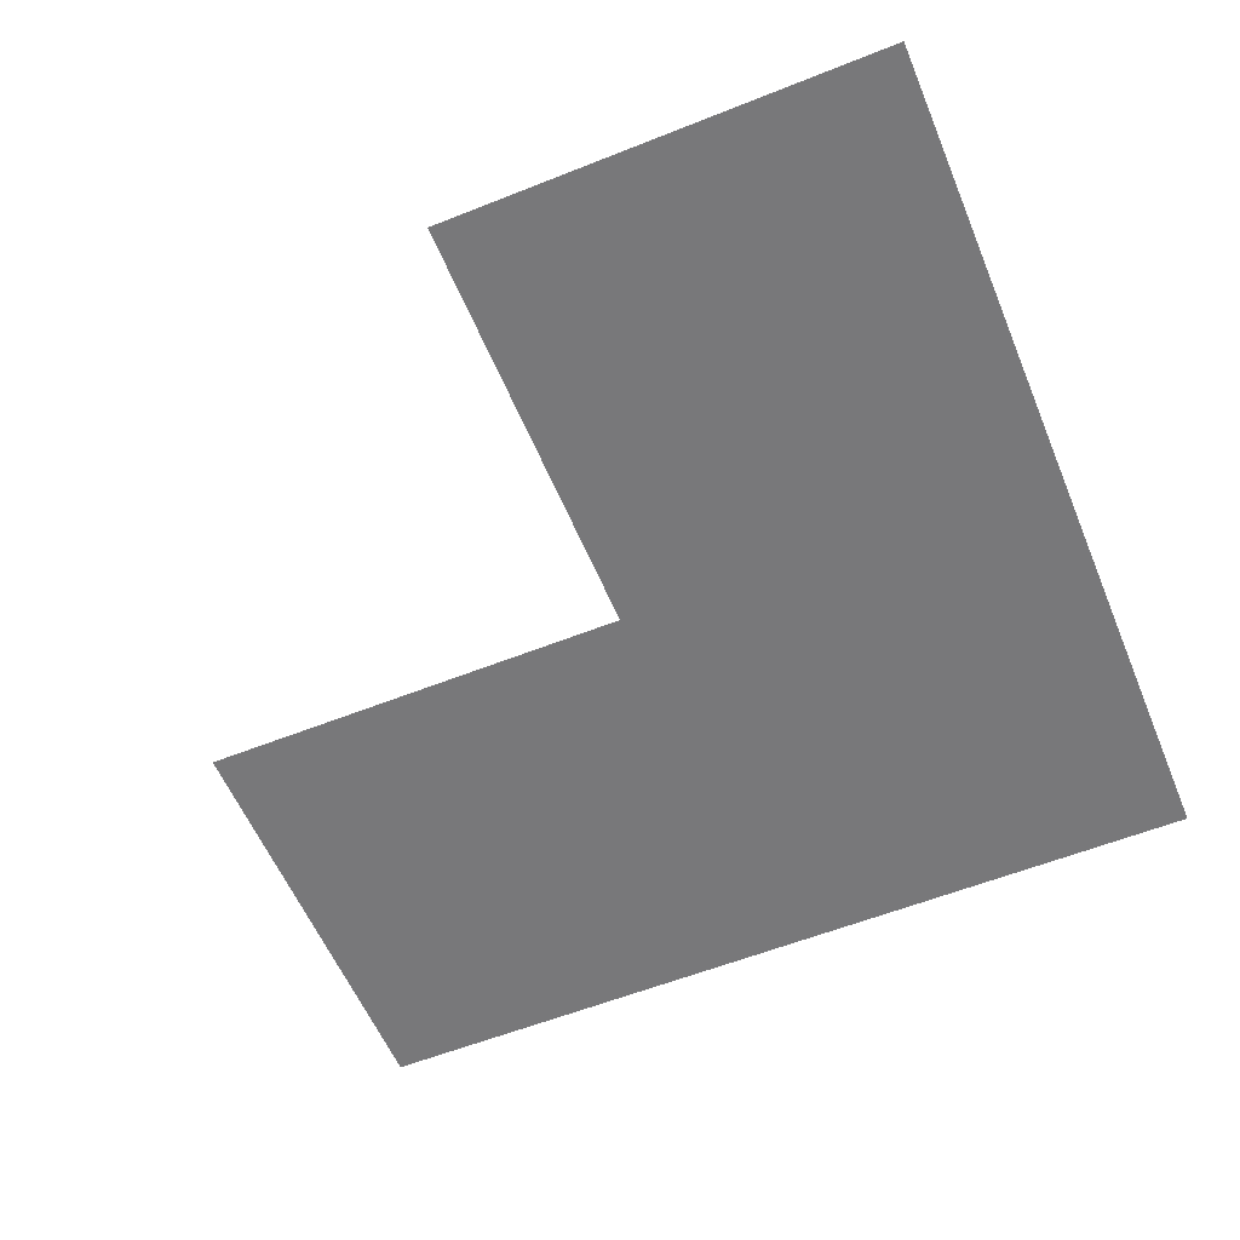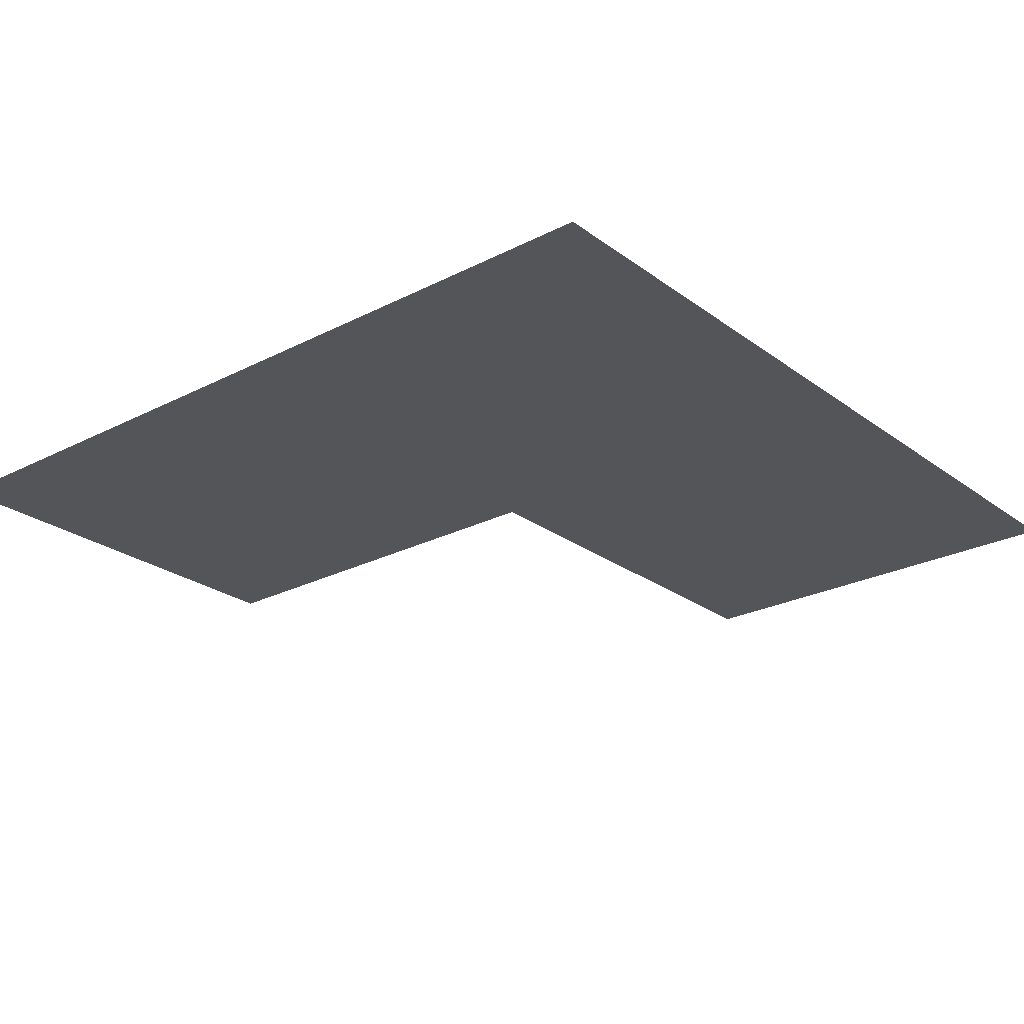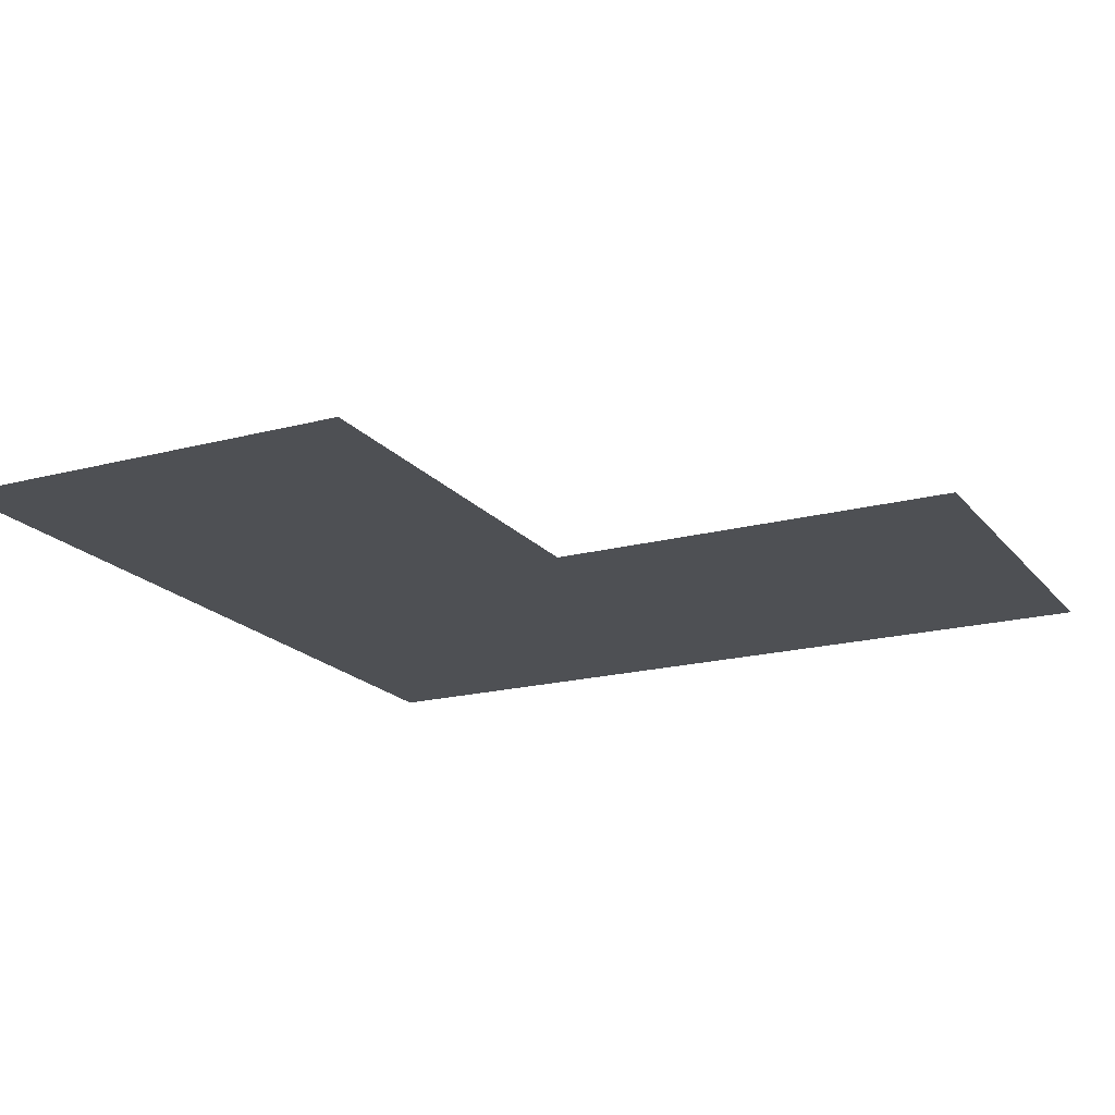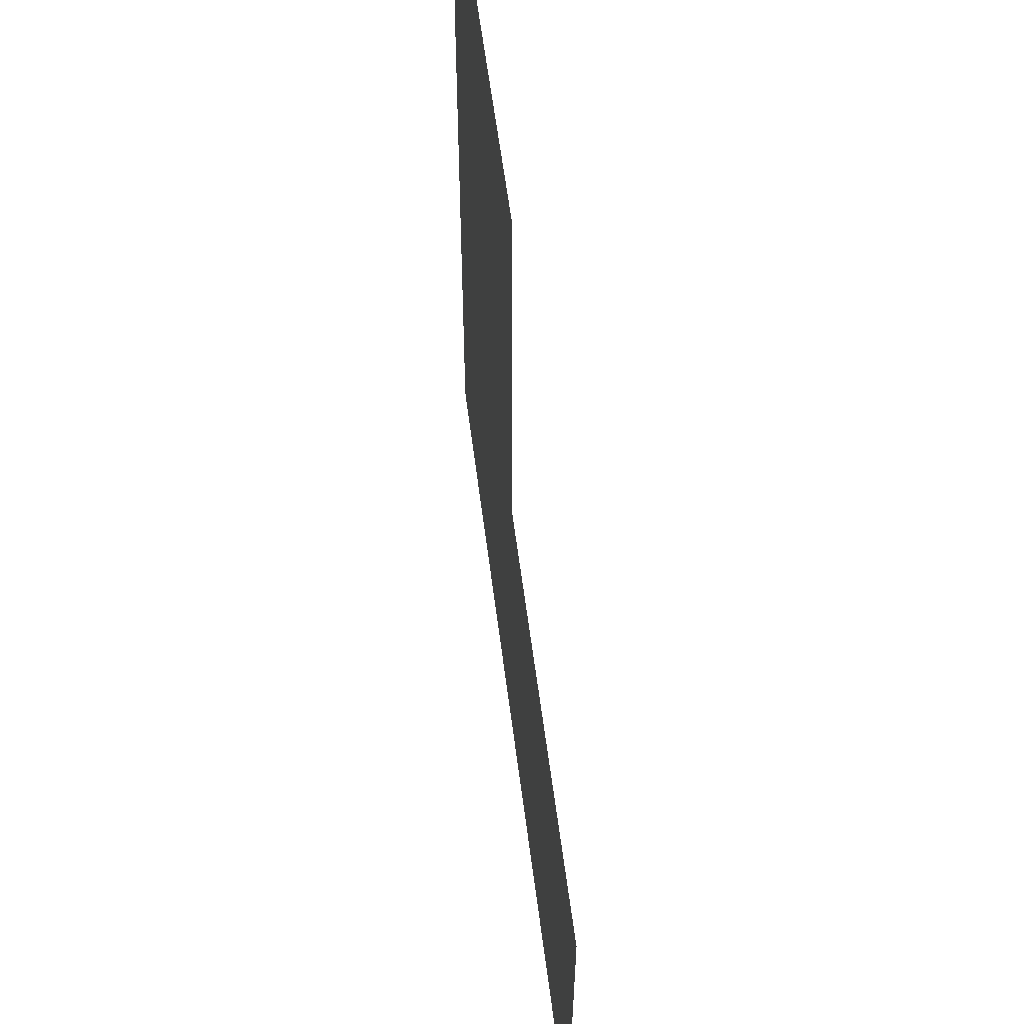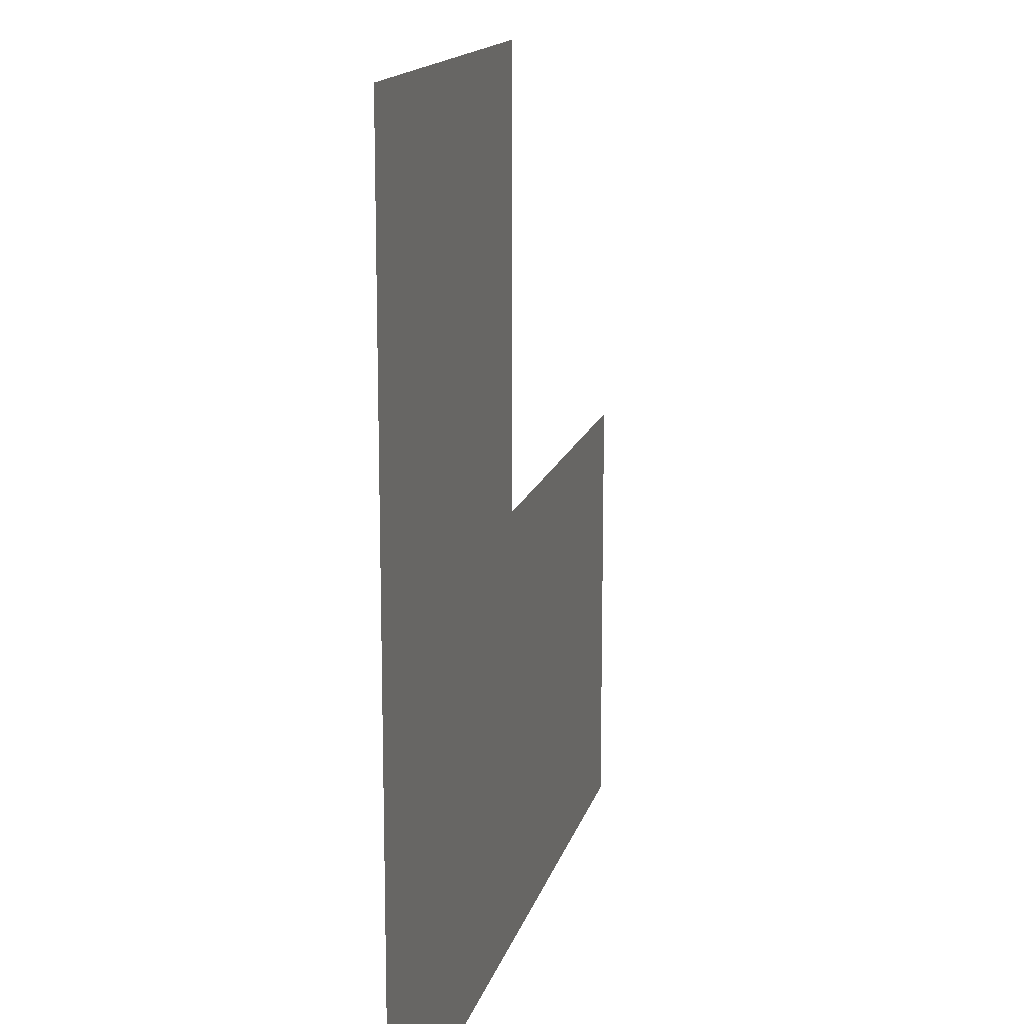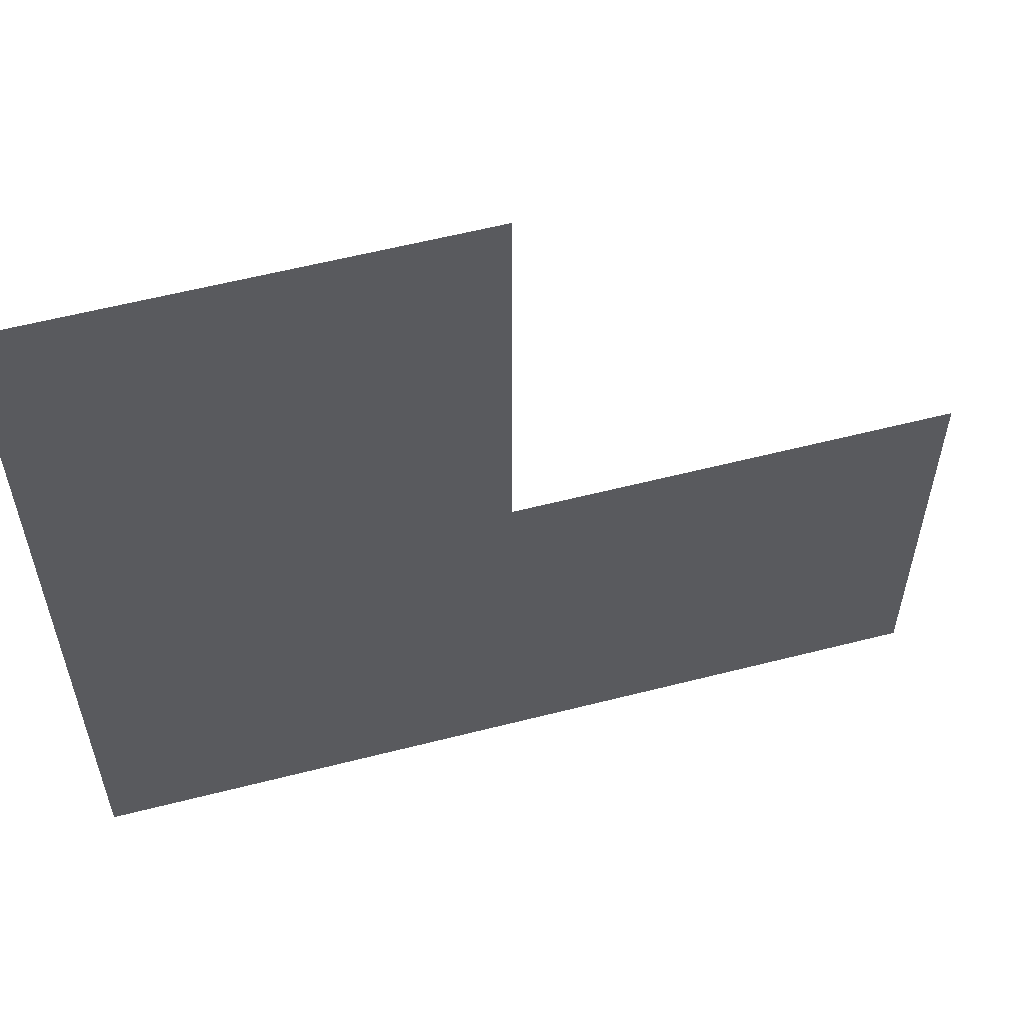
<metadata>
{"format":"obj","ext":"obj","renderer":"f3d","projection":"perspective","resolution":1024,"background":"white","views":[{"elev":-57.6,"azim":-157.5,"up":"+Z"},{"elev":-24.7,"azim":-50.0,"up":"+Z"},{"elev":-18.9,"azim":116.8,"up":"+Z"},{"elev":58.3,"azim":82.8,"up":"+Y"},{"elev":14.7,"azim":-76.6,"up":"+Y"},{"elev":58.4,"azim":-14.8,"up":"+Y"}]}
</metadata>
<code>
o O_Chunk_0_1_02_Chunk_0_1.001
g O_Chunk_0_1_02_Chunk_0_1.001
v 0 16 -1e-06
v -16 32 -1e-06
v -16 16 0
v -8 32 -1e-06
v 0 24 -2e-06
v -16 24 -0
v -8 16 -1e-06
v -8 24 -1e-06
v 0 20 -2e-06
v -16 28 -1e-06
v -4 16 -1e-06
v -12 32 -1e-06
v -16 20 -0
v -12 16 -0
v -8 28 -1e-06
v -8 20 -1e-06
v -4 24 -1e-06
v -12 24 -1e-06
v -12 20 -1e-06
v -4 20 -1e-06
v -12 28 -1e-06
v 0 18 -1e-06
v -16 30 -1e-06
v -2 16 -1e-06
v -10 32 -1e-06
v -16 22 -0
v -10 16 -1e-06
v -8 30 -1e-06
v -8 22 -1e-06
v -2 24 -2e-06
v -10 24 -1e-06
v 0 22 -2e-06
v -16 26 -0
v -6 16 -1e-06
v -14 32 -1e-06
v -16 18 -0
v -14 16 -0
v -8 26 -1e-06
v -8 18 -1e-06
v -6 24 -1e-06
v -14 24 -1e-06
v -12 22 -1e-06
v -12 18 -0
v -10 20 -1e-06
v -14 20 -0
v -4 22 -1e-06
v -4 18 -1e-06
v -2 20 -1e-06
v -6 20 -1e-06
v -12 30 -1e-06
v -12 26 -1e-06
v -10 28 -1e-06
v -14 28 -1e-06
v -14 26 -1e-06
v -10 26 -1e-06
v -10 30 -1e-06
v -6 18 -1e-06
v -2 18 -1e-06
v -2 22 -1e-06
v -14 18 -0
v -10 18 -1e-06
v -10 22 -1e-06
v -14 22 -0
v -6 22 -1e-06
v -14 30 -1e-06
v 0 17 -1e-06
v -16 31 -1e-06
v -1 16 -1e-06
v -9 32 -1e-06
v -16 23 -0
v -9 16 -1e-06
v -8 31 -1e-06
v -8 23 -1e-06
v -1 24 -2e-06
v -9 24 -1e-06
v 0 21 -2e-06
v -16 27 -0
v -5 16 -1e-06
v -13 32 -1e-06
v -16 19 -0
v -13 16 -0
v -8 27 -1e-06
v -8 19 -1e-06
v -5 24 -1e-06
v -13 24 -1e-06
v -12 23 -1e-06
v -12 19 -0
v -9 20 -1e-06
v -13 20 -0
v -4 23 -1e-06
v -4 19 -1e-06
v -1 20 -1e-06
v -5 20 -1e-06
v -12 31 -1e-06
v -12 27 -1e-06
v -9 28 -1e-06
v -13 28 -1e-06
v 0 19 -2e-06
v -16 29 -1e-06
v -3 16 -1e-06
v -11 32 -1e-06
v -16 21 -0
v -11 16 -0
v -8 29 -1e-06
v -8 21 -1e-06
v -3 24 -1e-06
v -11 24 -1e-06
v 0 23 -2e-06
v -16 25 -0
v -7 16 -1e-06
v -15 32 -1e-06
v -16 17 -0
v -15 16 -0
v -8 25 -1e-06
v -8 17 -1e-06
v -7 24 -1e-06
v -15 24 -0
v -12 21 -1e-06
v -12 17 -0
v -11 20 -1e-06
v -15 20 -0
v -4 21 -1e-06
v -4 17 -1e-06
v -3 20 -1e-06
v -7 20 -1e-06
v -12 29 -1e-06
v -12 25 -1e-06
v -11 28 -1e-06
v -15 28 -1e-06
v -14 27 -1e-06
v -14 25 -1e-06
v -13 26 -1e-06
v -15 26 -1e-06
v -10 27 -1e-06
v -10 25 -1e-06
v -9 26 -1e-06
v -11 26 -1e-06
v -10 31 -1e-06
v -10 29 -1e-06
v -9 30 -1e-06
v -11 30 -1e-06
v -6 19 -1e-06
v -6 17 -1e-06
v -5 18 -1e-06
v -7 18 -1e-06
v -2 19 -1e-06
v -2 17 -1e-06
v -1 18 -1e-06
v -3 18 -1e-06
v -2 23 -2e-06
v -2 21 -1e-06
v -1 22 -2e-06
v -3 22 -1e-06
v -14 19 -0
v -14 17 -0
v -13 18 -0
v -15 18 -0
v -10 19 -1e-06
v -10 17 -1e-06
v -9 18 -1e-06
v -11 18 -1e-06
v -10 23 -1e-06
v -10 21 -1e-06
v -9 22 -1e-06
v -11 22 -1e-06
v -14 23 -0
v -14 21 -0
v -13 22 -1e-06
v -15 22 -0
v -6 23 -1e-06
v -6 21 -1e-06
v -5 22 -1e-06
v -7 22 -1e-06
v -14 31 -1e-06
v -14 29 -1e-06
v -13 30 -1e-06
v -15 30 -1e-06
v -15 29 -1e-06
v -13 29 -1e-06
v -13 31 -1e-06
v -7 21 -1e-06
v -5 21 -1e-06
v -5 23 -1e-06
v -15 21 -0
v -13 21 -0
v -13 23 -1e-06
v -11 21 -1e-06
v -9 21 -1e-06
v -9 23 -1e-06
v -11 17 -0
v -9 17 -1e-06
v -9 19 -1e-06
v -15 17 -0
v -13 17 -0
v -13 19 -0
v -3 21 -1e-06
v -1 21 -2e-06
v -1 23 -2e-06
v -3 17 -1e-06
v -1 17 -1e-06
v -1 19 -1e-06
v -7 17 -1e-06
v -5 17 -1e-06
v -5 19 -1e-06
v -11 29 -1e-06
v -9 29 -1e-06
v -9 31 -1e-06
v -11 25 -1e-06
v -9 25 -1e-06
v -9 27 -1e-06
v -15 25 -0
v -13 25 -1e-06
v -13 27 -1e-06
v -15 27 -1e-06
v -11 27 -1e-06
v -11 31 -1e-06
v -7 19 -1e-06
v -3 19 -1e-06
v -3 23 -1e-06
v -15 19 -0
v -11 19 -1e-06
v -11 23 -1e-06
v -15 23 -0
v -7 23 -1e-06
v -15 31 -1e-06
f 225 67 2 111
f 224 73 8 116
f 223 70 6 117
f 222 86 18 107
f 221 87 19 120
f 220 80 13 121
f 219 90 17 106
f 218 91 20 124
f 217 83 16 125
f 216 94 12 101
f 215 95 21 128
f 214 77 10 129
f 213 130 53 97
f 212 131 54 132
f 211 109 33 133
f 210 134 52 96
f 209 135 55 136
f 208 127 51 137
f 207 138 25 69
f 206 139 56 140
f 205 126 50 141
f 204 142 49 93
f 203 143 57 144
f 202 115 39 145
f 201 146 48 92
f 200 147 58 148
f 199 123 47 149
f 198 150 30 74
f 197 151 59 152
f 196 122 46 153
f 195 154 45 89
f 194 155 60 156
f 193 112 36 157
f 192 158 44 88
f 191 159 61 160
f 190 119 43 161
f 189 162 31 75
f 188 163 62 164
f 187 118 42 165
f 186 166 41 85
f 185 167 63 168
f 184 102 26 169
f 183 170 40 84
f 182 171 64 172
f 181 105 29 173
f 180 174 35 79
f 179 175 65 176
f 178 99 23 177
f 175 178 177 65
f 53 129 178 175
f 129 10 99 178
f 126 179 176 50
f 21 97 179 126
f 97 53 175 179
f 94 180 79 12
f 50 176 180 94
f 176 65 174 180
f 171 181 173 64
f 49 125 181 171
f 125 16 105 181
f 122 182 172 46
f 20 93 182 122
f 93 49 171 182
f 90 183 84 17
f 46 172 183 90
f 172 64 170 183
f 167 184 169 63
f 45 121 184 167
f 121 13 102 184
f 118 185 168 42
f 19 89 185 118
f 89 45 167 185
f 86 186 85 18
f 42 168 186 86
f 168 63 166 186
f 163 187 165 62
f 44 120 187 163
f 120 19 118 187
f 105 188 164 29
f 16 88 188 105
f 88 44 163 188
f 73 189 75 8
f 29 164 189 73
f 164 62 162 189
f 159 190 161 61
f 27 103 190 159
f 103 14 119 190
f 115 191 160 39
f 7 71 191 115
f 71 27 159 191
f 83 192 88 16
f 39 160 192 83
f 160 61 158 192
f 155 193 157 60
f 37 113 193 155
f 113 3 112 193
f 119 194 156 43
f 14 81 194 119
f 81 37 155 194
f 87 195 89 19
f 43 156 195 87
f 156 60 154 195
f 151 196 153 59
f 48 124 196 151
f 124 20 122 196
f 76 197 152 32
f 9 92 197 76
f 92 48 151 197
f 108 198 74 5
f 32 152 198 108
f 152 59 150 198
f 147 199 149 58
f 24 100 199 147
f 100 11 123 199
f 66 200 148 22
f 1 68 200 66
f 68 24 147 200
f 98 201 92 9
f 22 148 201 98
f 148 58 146 201
f 143 202 145 57
f 34 110 202 143
f 110 7 115 202
f 123 203 144 47
f 11 78 203 123
f 78 34 143 203
f 91 204 93 20
f 47 144 204 91
f 144 57 142 204
f 139 205 141 56
f 52 128 205 139
f 128 21 126 205
f 104 206 140 28
f 15 96 206 104
f 96 52 139 206
f 72 207 69 4
f 28 140 207 72
f 140 56 138 207
f 135 208 137 55
f 31 107 208 135
f 107 18 127 208
f 114 209 136 38
f 8 75 209 114
f 75 31 135 209
f 82 210 96 15
f 38 136 210 82
f 136 55 134 210
f 131 211 133 54
f 41 117 211 131
f 117 6 109 211
f 127 212 132 51
f 18 85 212 127
f 85 41 131 212
f 95 213 97 21
f 51 132 213 95
f 132 54 130 213
f 130 214 129 53
f 54 133 214 130
f 133 33 77 214
f 134 215 128 52
f 55 137 215 134
f 137 51 95 215
f 138 216 101 25
f 56 141 216 138
f 141 50 94 216
f 142 217 125 49
f 57 145 217 142
f 145 39 83 217
f 146 218 124 48
f 58 149 218 146
f 149 47 91 218
f 150 219 106 30
f 59 153 219 150
f 153 46 90 219
f 154 220 121 45
f 60 157 220 154
f 157 36 80 220
f 158 221 120 44
f 61 161 221 158
f 161 43 87 221
f 162 222 107 31
f 62 165 222 162
f 165 42 86 222
f 166 223 117 41
f 63 169 223 166
f 169 26 70 223
f 170 224 116 40
f 64 173 224 170
f 173 29 73 224
f 174 225 111 35
f 65 177 225 174
f 177 23 67 225

</code>
